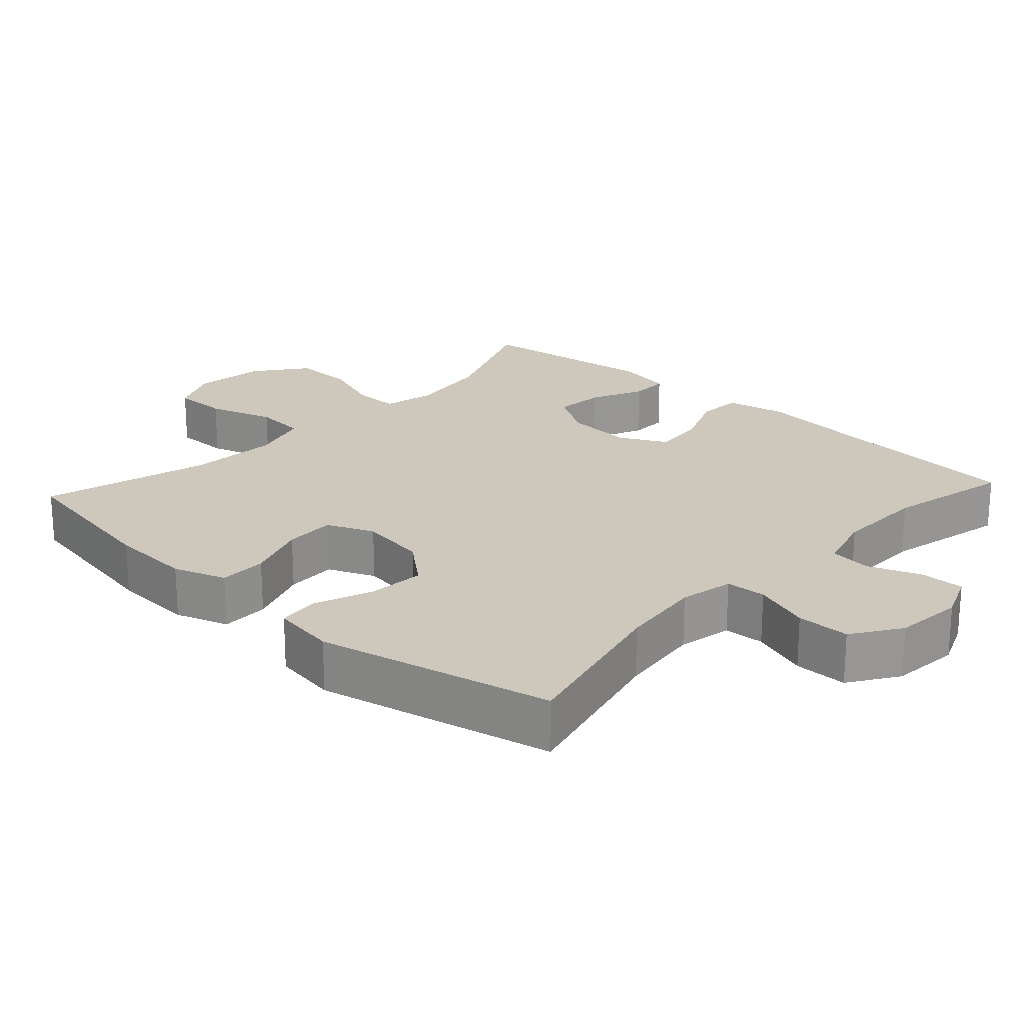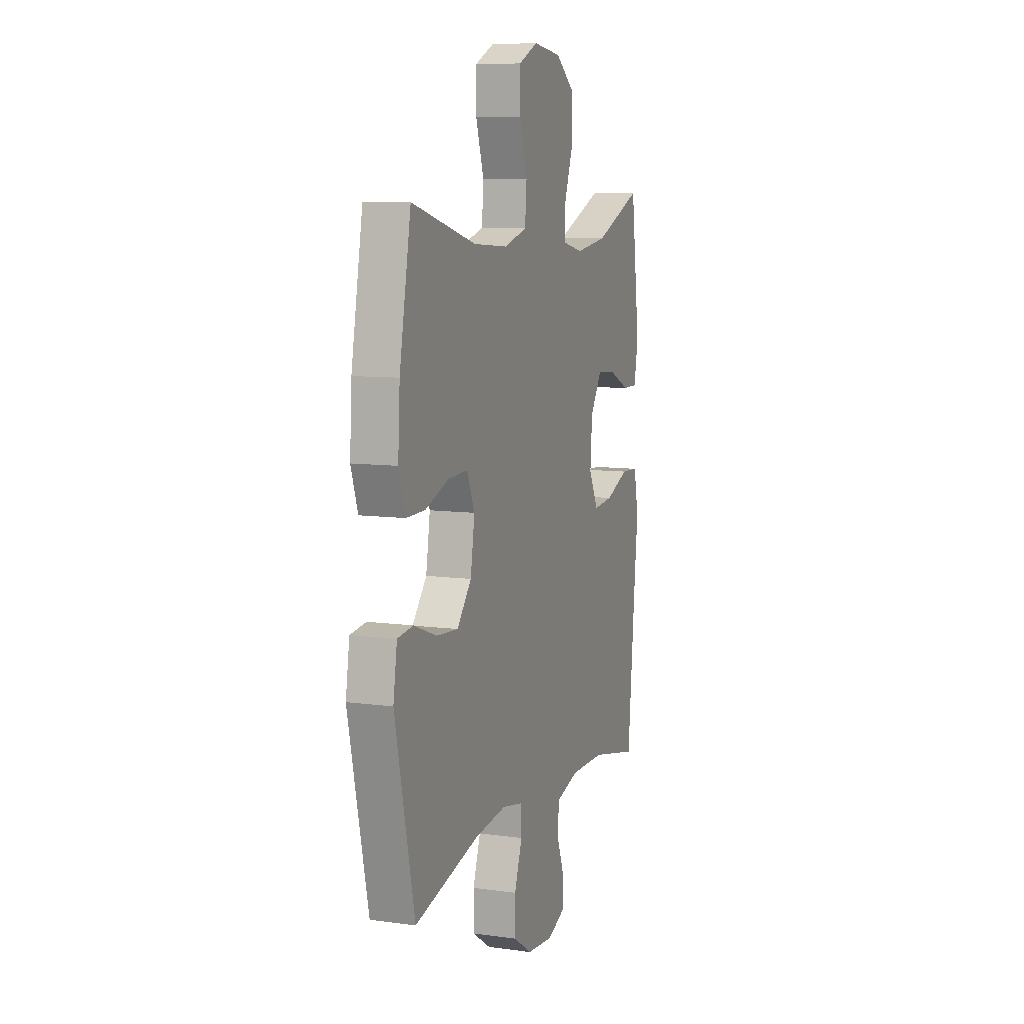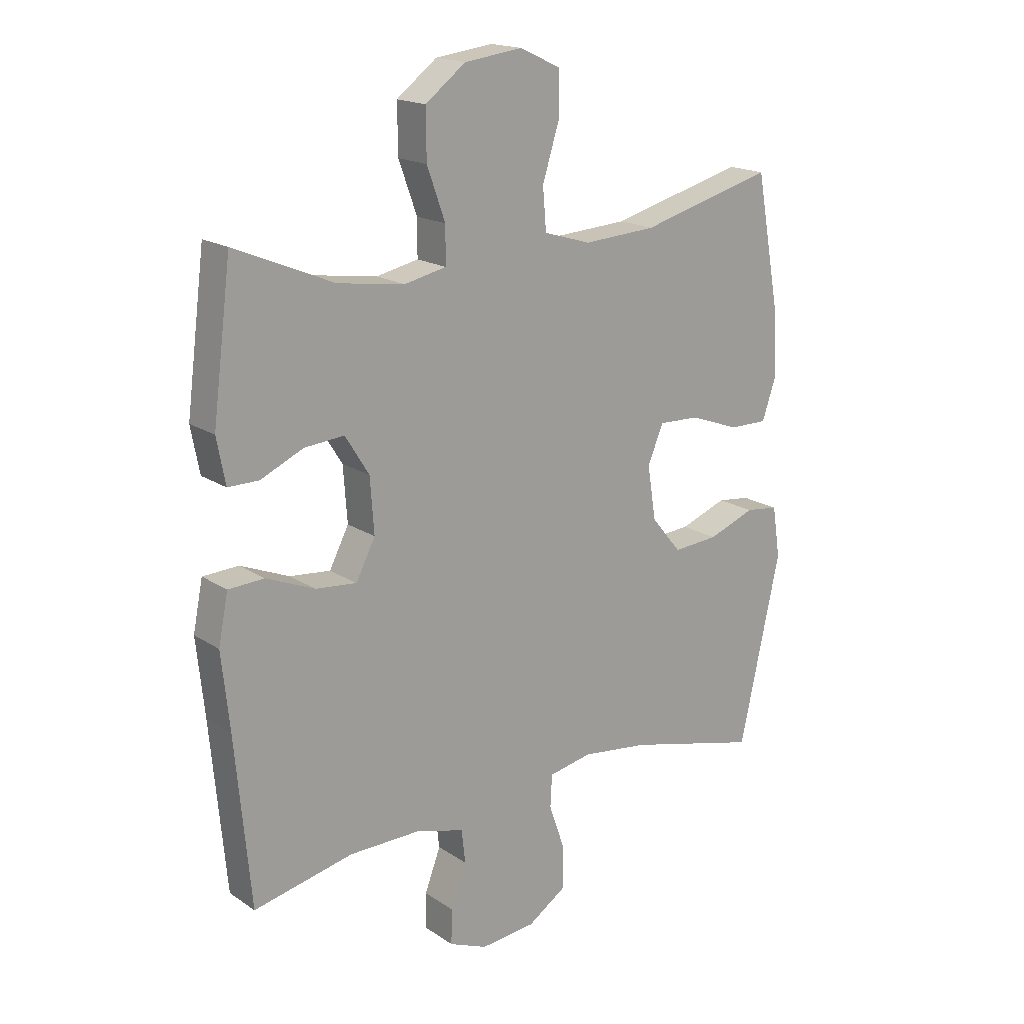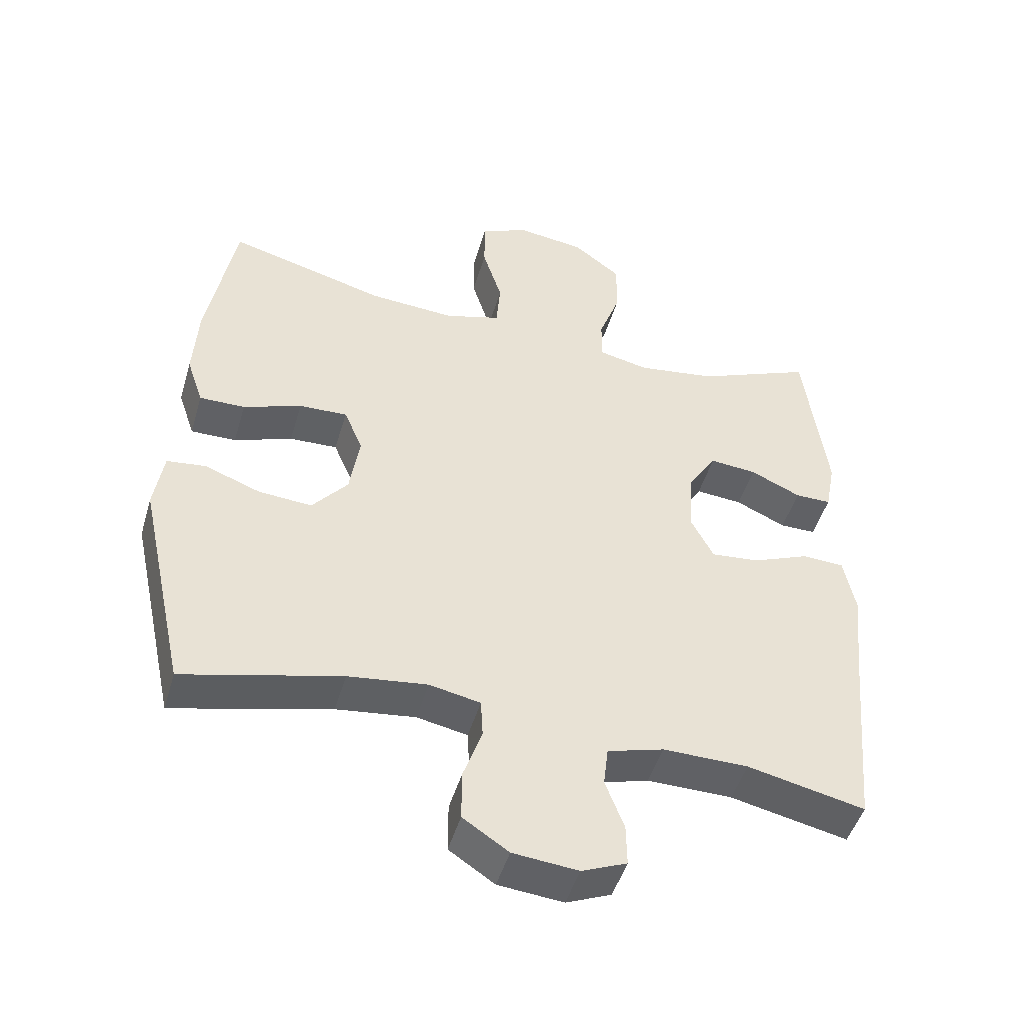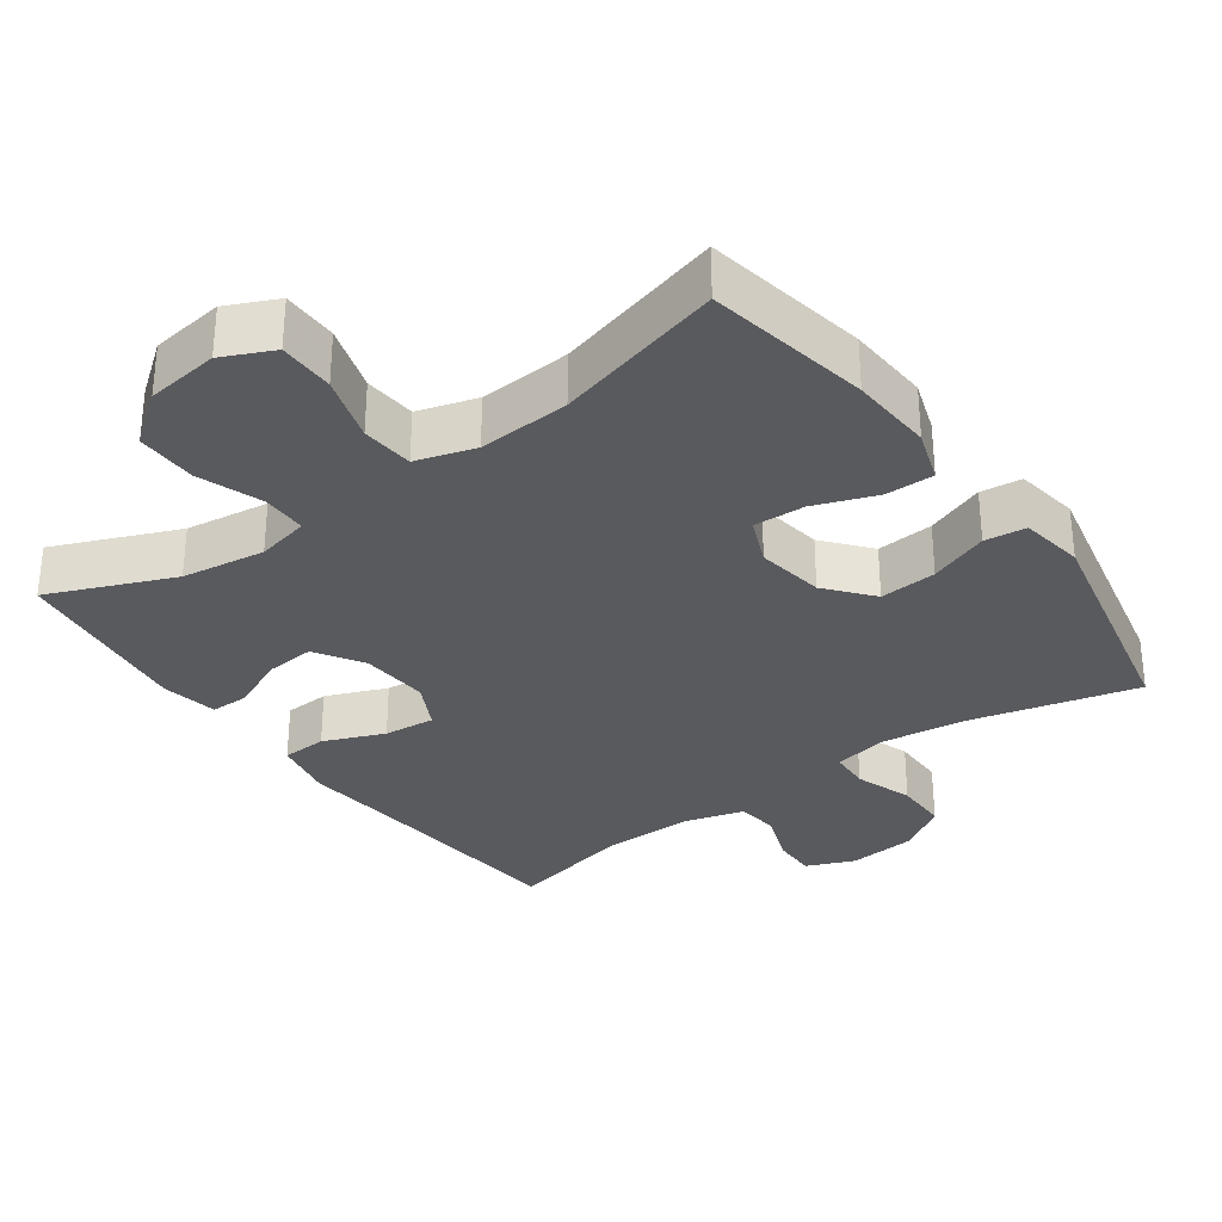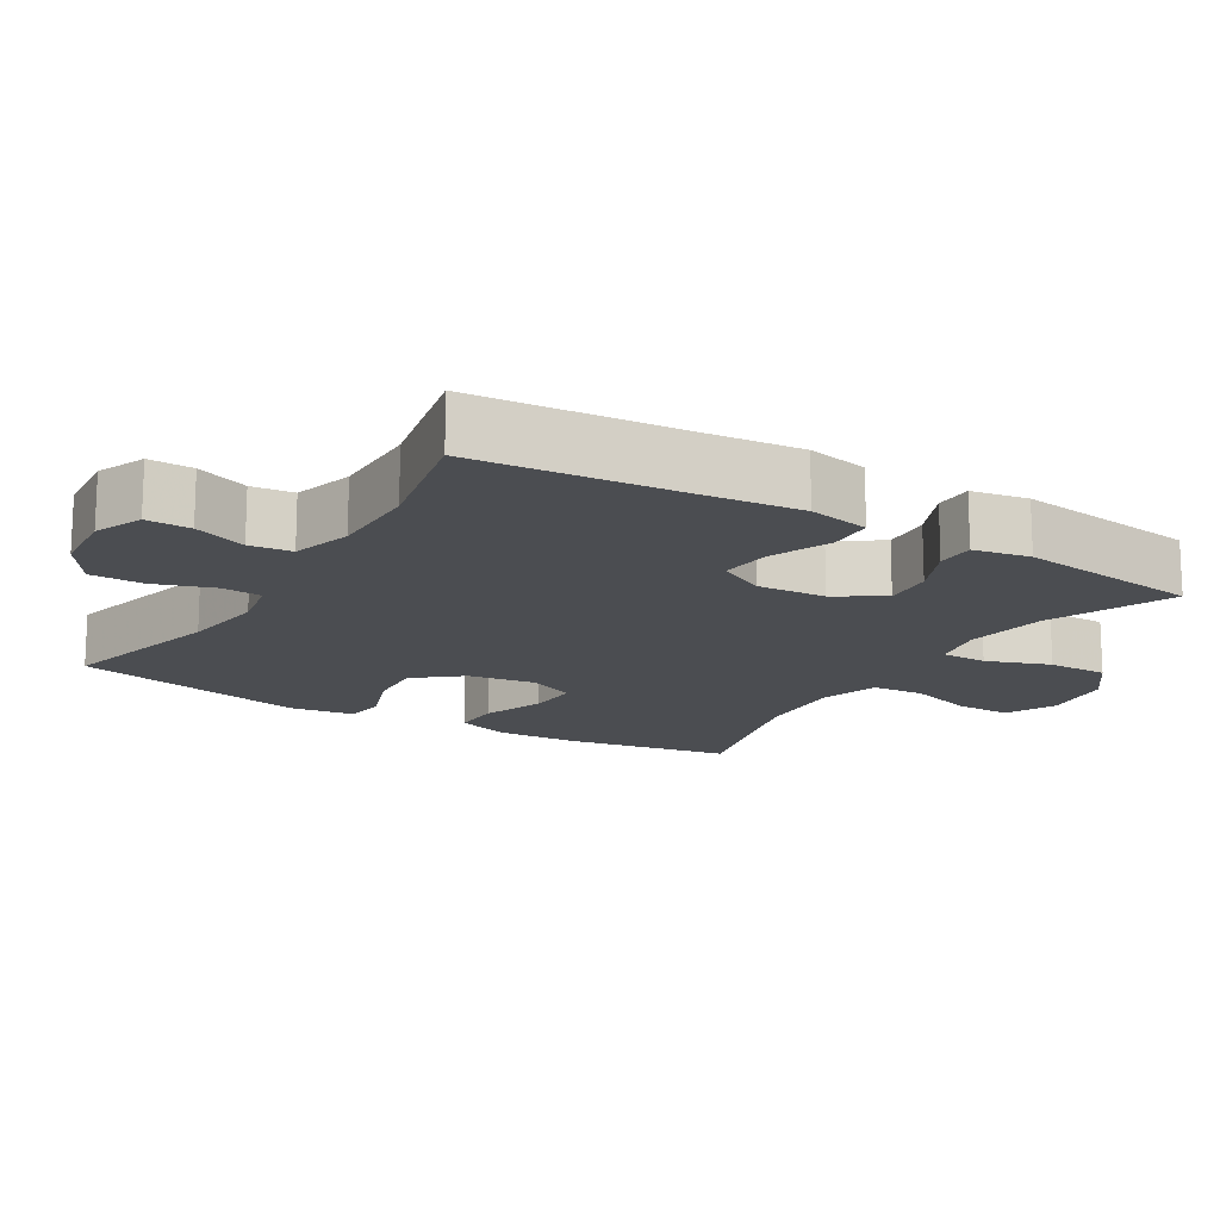
<metadata>
{"format":"obj","ext":"obj","renderer":"f3d","projection":"perspective","resolution":1024,"background":"white","views":[{"elev":22.0,"azim":132.7,"up":"+Y"},{"elev":8.8,"azim":110.2,"up":"+Z"},{"elev":17.9,"azim":-38.2,"up":"+Z"},{"elev":-47.8,"azim":163.8,"up":"+Z"},{"elev":-31.7,"azim":35.9,"up":"+Y"},{"elev":-15.7,"azim":-121.4,"up":"+Y"}]}
</metadata>
<code>
v -0.5 0.07 0.5
v -0.326 0.07 0.427
v -0.209 0.07 0.41
v -0.135 0.07 0.426
v -0.135 0.07 0.49
v -0.167 0.07 0.579
v -0.168 0.07 0.664
v -0.097 0.07 0.718
v 0.005 0.07 0.731
v 0.076 0.07 0.698
v 0.076 0.07 0.62
v 0.047 0.07 0.527
v 0.053 0.07 0.454
v 0.136 0.07 0.429
v 0.264 0.07 0.437
v 0.5 0.07 0.5
v 0.542 0.07 0.27
v 0.549 0.07 0.153
v 0.524 0.07 0.079
v 0.456 0.07 0.08
v 0.369 0.07 0.112
v 0.297 0.07 0.115
v 0.269 0.07 0.049
v 0.284 0.07 -0.046
v 0.337 0.07 -0.11
v 0.417 0.07 -0.104
v 0.5 0.07 -0.073
v 0.558 0.07 -0.08
v 0.572 0.07 -0.17
v 0.5 0.07 -0.5
v 0.265 0.07 -0.441
v 0.147 0.07 -0.426
v 0.071 0.07 -0.441
v 0.068 0.07 -0.498
v 0.096 0.07 -0.579
v 0.096 0.07 -0.654
v 0.028 0.07 -0.699
v -0.069 0.07 -0.708
v -0.136 0.07 -0.68
v -0.135 0.07 -0.618
v -0.107 0.07 -0.544
v -0.114 0.07 -0.485
v -0.198 0.07 -0.461
v -0.325 0.07 -0.462
v -0.5 0.07 -0.5
v -0.527 0.07 -0.206
v -0.541 0.07 -0.073
v -0.524 0.07 0.013
v -0.461 0.07 0.016
v -0.376 0.07 -0.019
v -0.304 0.07 -0.026
v -0.27 0.07 0.04
v -0.277 0.07 0.136
v -0.319 0.07 0.203
v -0.389 0.07 0.197
v -0.464 0.07 0.163
v -0.518 0.07 0.163
v -0.533 0.07 0.242
v -0.5 0 0.5
v -0.326 0 0.427
v -0.209 0 0.41
v -0.135 0 0.426
v -0.135 0 0.49
v -0.167 0 0.579
v -0.168 0 0.664
v -0.097 0 0.718
v 0.005 0 0.731
v 0.076 0 0.698
v 0.076 0 0.62
v 0.047 0 0.527
v 0.053 0 0.454
v 0.136 0 0.429
v 0.264 0 0.437
v 0.5 0 0.5
v 0.542 0 0.27
v 0.549 0 0.153
v 0.524 0 0.079
v 0.456 0 0.08
v 0.369 0 0.112
v 0.297 0 0.115
v 0.269 0 0.049
v 0.284 0 -0.046
v 0.337 0 -0.11
v 0.417 0 -0.104
v 0.5 0 -0.073
v 0.558 0 -0.08
v 0.572 0 -0.17
v 0.5 0 -0.5
v 0.265 0 -0.441
v 0.147 0 -0.426
v 0.071 0 -0.441
v 0.068 0 -0.498
v 0.096 0 -0.579
v 0.096 0 -0.654
v 0.028 0 -0.699
v -0.069 0 -0.708
v -0.136 0 -0.68
v -0.135 0 -0.618
v -0.107 0 -0.544
v -0.114 0 -0.485
v -0.198 0 -0.461
v -0.325 0 -0.462
v -0.5 0 -0.5
v -0.527 0 -0.206
v -0.541 0 -0.073
v -0.524 0 0.013
v -0.461 0 0.016
v -0.376 0 -0.019
v -0.304 0 -0.026
v -0.27 0 0.04
v -0.277 0 0.136
v -0.319 0 0.203
v -0.389 0 0.197
v -0.464 0 0.163
v -0.518 0 0.163
v -0.533 0 0.242
f 55 56 57 58
f 54 55 58 1
f 53 54 1 2
f 47 48 49 50
f 46 47 50 51
f 44 45 46 51
f 43 44 51 52
f 38 39 40 41
f 38 41 42
f 37 38 42
f 34 35 36 37
f 33 34 37 42
f 28 29 30 31
f 26 27 28 31
f 25 26 31 32
f 24 25 32 33
f 18 19 20 21
f 18 21 22
f 15 16 17 18
f 14 15 18 22
f 13 14 22 23
f 9 10 11 12
f 9 12 13
f 8 9 13
f 5 6 7 8
f 4 5 8 13
f 3 4 13 23
f 53 2 3 23
f 42 43 52 53
f 33 42 53
f 23 24 33 53
f 116 115 114 113
f 59 116 113 112
f 60 59 112 111
f 108 107 106 105
f 109 108 105 104
f 109 104 103 102
f 110 109 102 101
f 99 98 97 96
f 100 99 96
f 100 96 95
f 95 94 93 92
f 100 95 92 91
f 89 88 87 86
f 89 86 85 84
f 90 89 84 83
f 91 90 83 82
f 79 78 77 76
f 80 79 76
f 76 75 74 73
f 80 76 73 72
f 81 80 72 71
f 70 69 68 67
f 71 70 67
f 71 67 66
f 66 65 64 63
f 71 66 63 62
f 81 71 62 61
f 81 61 60 111
f 111 110 101 100
f 111 100 91
f 111 91 82 81
f 1 59 60 2
f 2 60 61 3
f 3 61 62 4
f 4 62 63 5
f 5 63 64 6
f 6 64 65 7
f 7 65 66 8
f 8 66 67 9
f 9 67 68 10
f 10 68 69 11
f 11 69 70 12
f 12 70 71 13
f 13 71 72 14
f 14 72 73 15
f 15 73 74 16
f 16 74 75 17
f 17 75 76 18
f 18 76 77 19
f 19 77 78 20
f 20 78 79 21
f 21 79 80 22
f 22 80 81 23
f 23 81 82 24
f 24 82 83 25
f 25 83 84 26
f 26 84 85 27
f 27 85 86 28
f 28 86 87 29
f 29 87 88 30
f 30 88 89 31
f 31 89 90 32
f 32 90 91 33
f 33 91 92 34
f 34 92 93 35
f 35 93 94 36
f 36 94 95 37
f 37 95 96 38
f 38 96 97 39
f 39 97 98 40
f 40 98 99 41
f 41 99 100 42
f 42 100 101 43
f 43 101 102 44
f 44 102 103 45
f 45 103 104 46
f 46 104 105 47
f 47 105 106 48
f 48 106 107 49
f 49 107 108 50
f 50 108 109 51
f 51 109 110 52
f 52 110 111 53
f 53 111 112 54
f 54 112 113 55
f 55 113 114 56
f 56 114 115 57
f 57 115 116 58
f 58 116 59 1

</code>
